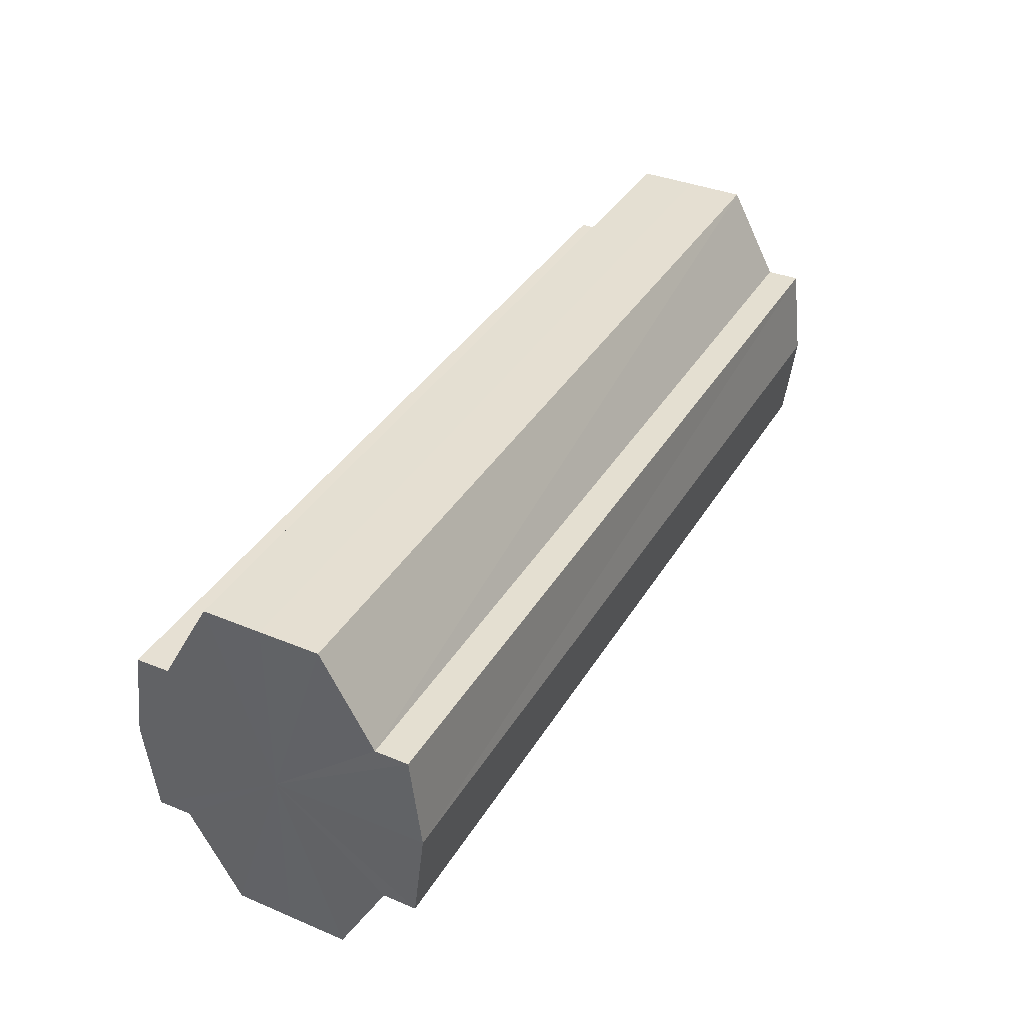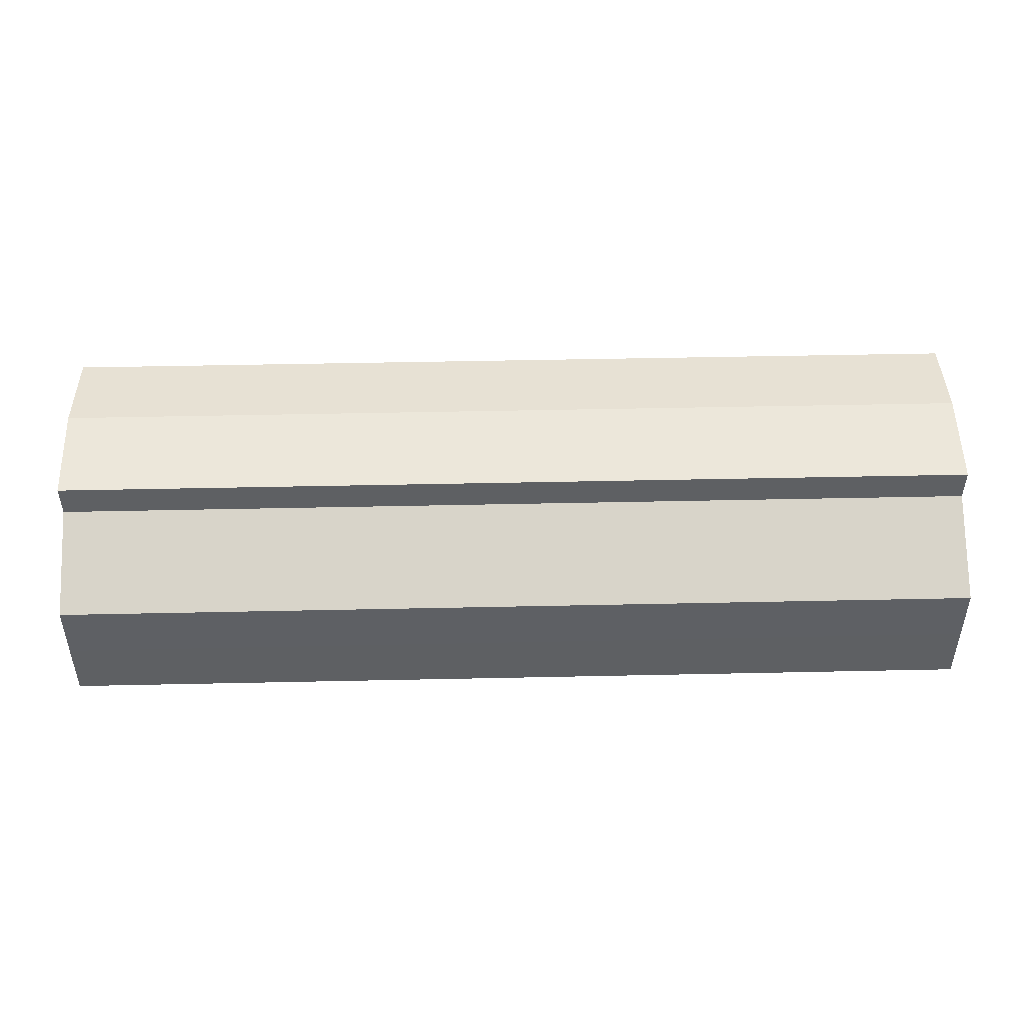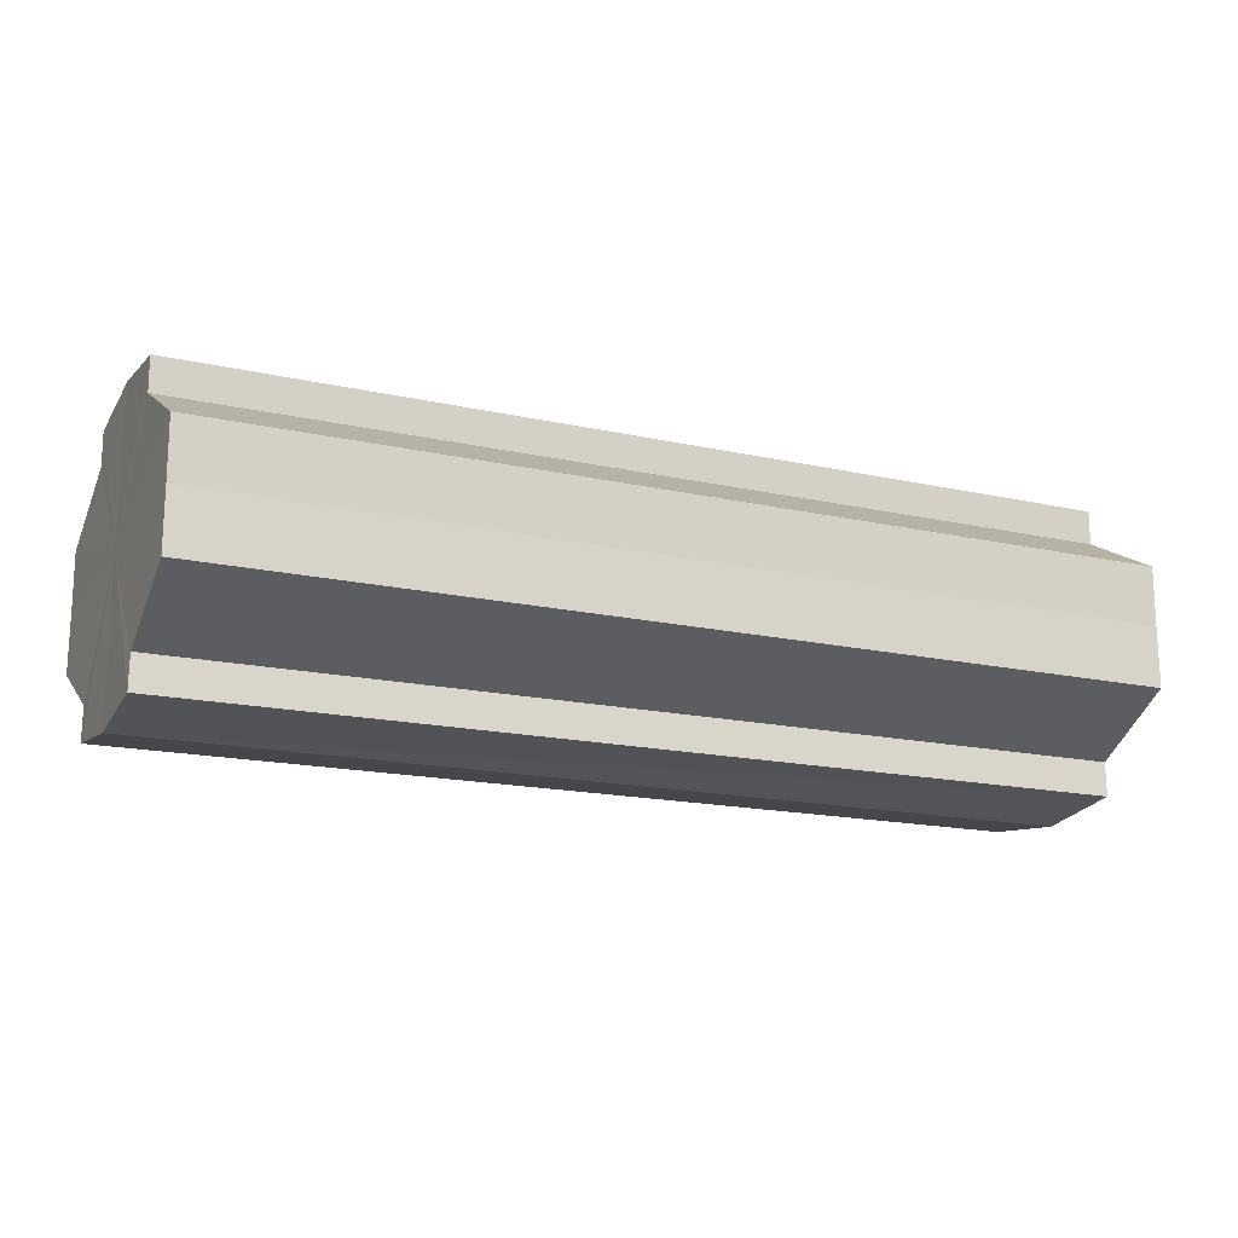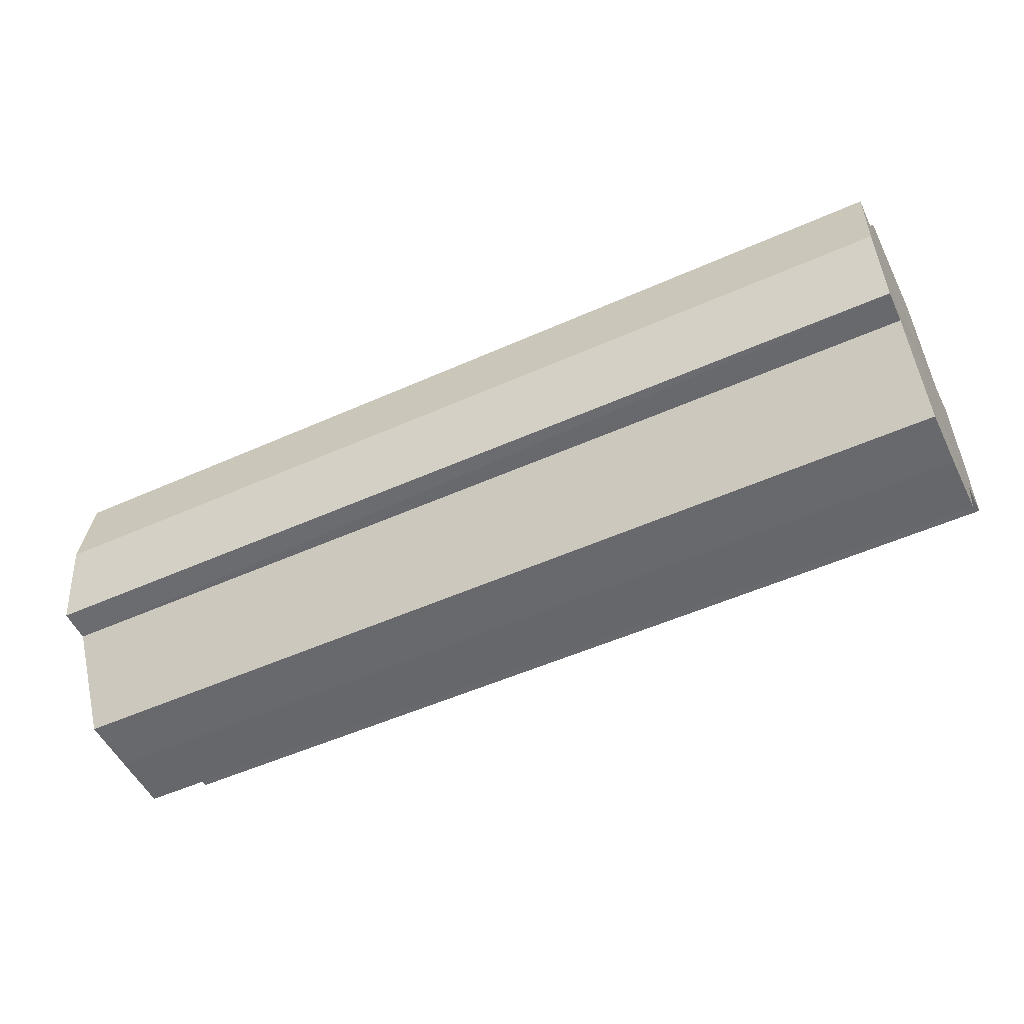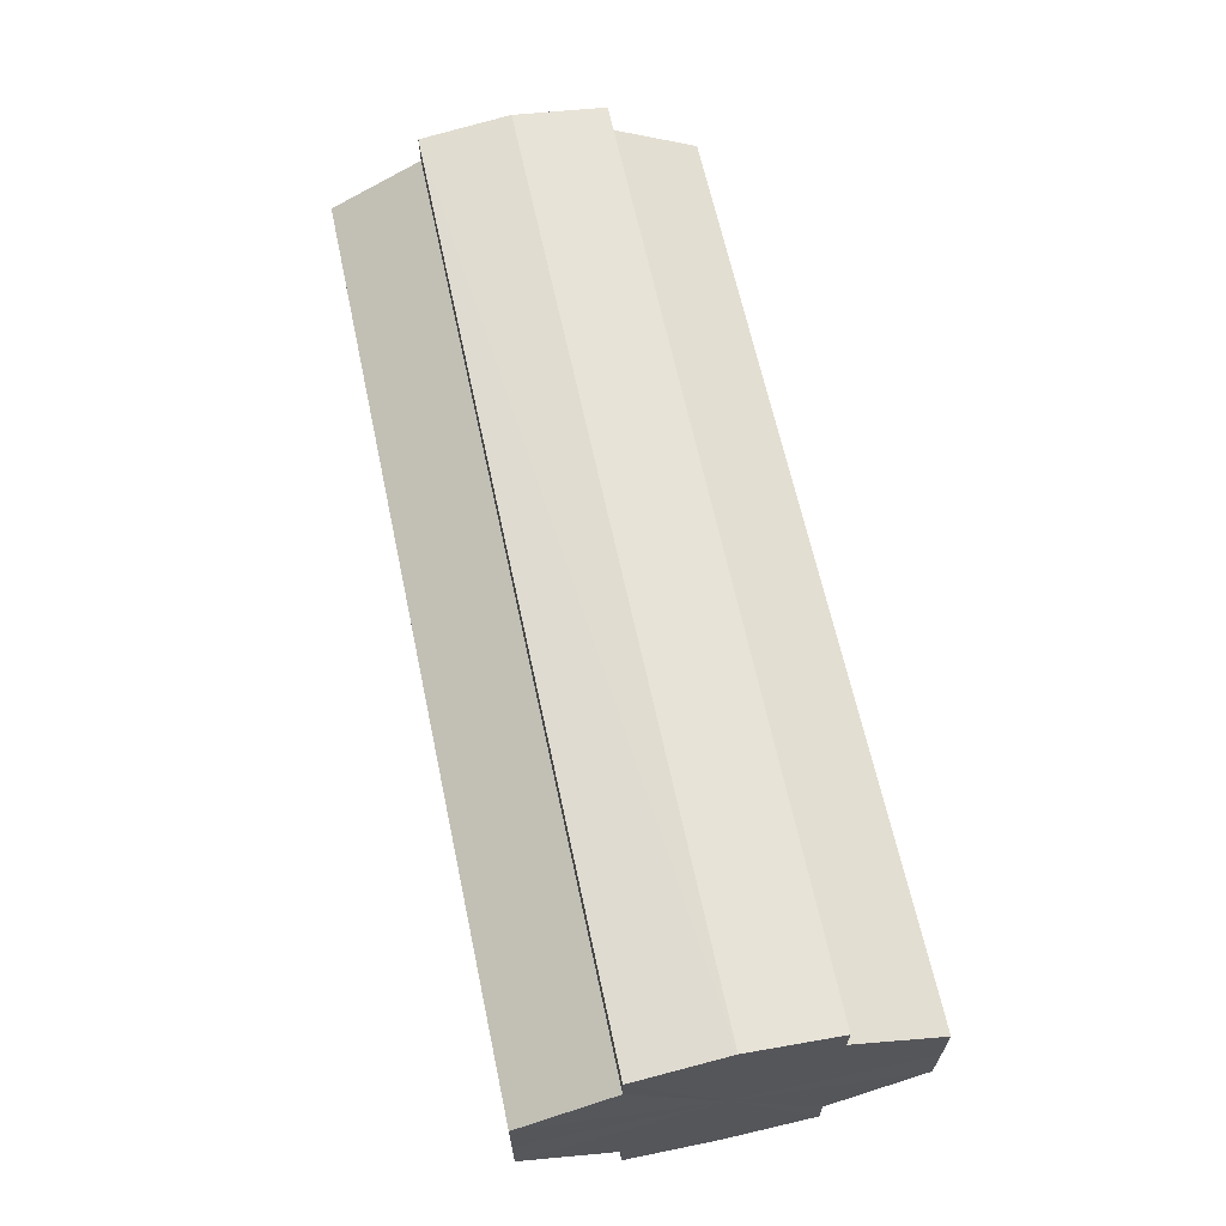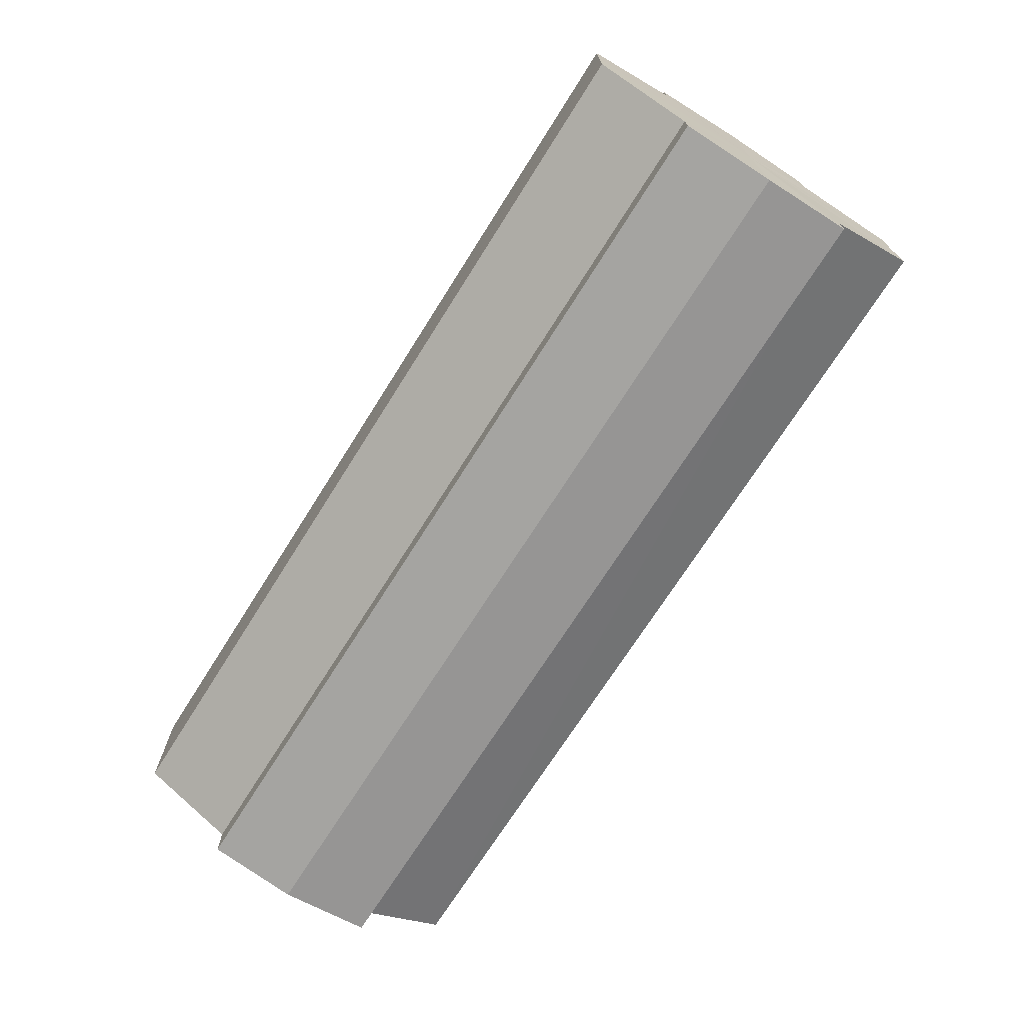
<metadata>
{"format":"obj","ext":"obj","renderer":"f3d","projection":"perspective","resolution":1024,"background":"white","views":[{"elev":37.5,"azim":117.8,"up":"+Y"},{"elev":46.9,"azim":-1.4,"up":"+Z"},{"elev":-16.9,"azim":-24.3,"up":"+Z"},{"elev":-52.7,"azim":25.6,"up":"+Y"},{"elev":64.4,"azim":-102.0,"up":"+Z"},{"elev":-70.7,"azim":-122.2,"up":"+Z"}]}
</metadata>
<code>
o 27625
v 2248 1885 23.61
v 2248 1885 23.6
v 2248 1885 23.61
v 2248 1885 23.6
v 2248 1885 23.6
v 2248 1885 23.59
v 2248 1885 23.6
v 2248 1885 23.62
v 2248 1885 23.62
v 2248 1885 23.62
v 2248 1885 23.62
v 2248 1885 23.62
v 2248 1885 23.62
v 2248 1885 23.62
v 2248 1885 23.62
v 2248 1885 23.62
v 2248 1885 23.62
v 2248 1885 23.61
v 2248 1885 23.61
v 2248 1885 23.6
v 2248 1885 23.6
v 2248 1885 23.6
v 2248 1885 23.6
v 2248 1885 23.59
v 2248 1885 23.59
v 2248 1885 23.61
v 2248 1885 23.6
v 2248 1885 23.59
v 2248 1885 23.6
v 2248 1885 23.61
v 2248 1885 23.62
v 2248 1885 23.62
v 2248 1885 23.59
v 2248 1885 23.59
v 2248 1885 23.59
v 2248 1885 23.6
v 2248 1885 23.59
v 2248 1885 23.59
v 2248 1885 23.6
v 2248 1885 23.59
v 2248 1885 23.59
v 2248 1885 23.59
v 2248 1885 23.59
v 2248 1885 23.61
v 2248 1885 23.62
v 2248 1885 23.62
v 2248 1885 23.62
v 2248 1885 23.63
v 2248 1885 23.62
v 2248 1885 23.62
v 2248 1885 23.62
v 2248 1885 23.62
v 2248 1885 23.62
v 2248 1885 23.63
v 2248 1885 23.62
v 2248 1885 23.61
v 2248 1885 23.62
v 2248 1885 23.62
v 2248 1885 23.63
v 2248 1885 23.6
v 2248 1885 23.61
v 2248 1885 23.62
v 2248 1885 23.63
v 2248 1885 23.62
v 2248 1885 23.63
v 2248 1885 23.6
v 2248 1885 23.6
v 2248 1885 23.59
v 2248 1885 23.6
v 2248 1885 23.59
v 2248 1885 23.6
v 2248 1885 23.6
v 2248 1885 23.6
v 2248 1885 23.61
v 2248 1885 23.6
v 2248 1885 23.62
v 2248 1885 23.61
v 2248 1885 23.62
v 2248 1885 23.62
v 2248 1885 23.62
v 2248 1885 23.62
v 2248 1885 23.61
v 2248 1885 23.61
v 2248 1885 23.6
v 2248 1885 23.62
v 2248 1885 23.6
v 2248 1885 23.62
v 2248 1885 23.59
v 2248 1885 23.62
v 2248 1885 23.59
v 2248 1885 23.63
v 2248 1885 23.59
v 2248 1885 23.62
v 2248 1885 23.6
v 2248 1885 23.62
v 2248 1885 23.6
v 2248 1885 23.62
v 2248 1885 23.61
f 1 2 3
f 2 4 5
f 4 6 7
f 8 1 9
f 10 8 11
f 12 10 13
f 13 14 15
f 15 16 17
f 17 18 19
f 19 20 21
f 21 22 23
f 23 24 25
f 26 24 27
f 26 28 24
f 26 27 29
f 26 29 30
f 26 30 31
f 26 31 32
f 26 33 28
f 34 33 35
f 26 36 33
f 37 38 34
f 26 39 36
f 40 41 37
f 41 42 43
f 26 44 39
f 26 45 44
f 26 46 45
f 26 47 46
f 26 48 47
f 26 49 48
f 26 32 49
f 50 47 51
f 52 53 50
f 54 49 55
f 56 57 52
f 58 59 54
f 60 61 56
f 62 63 58
f 63 64 65
f 66 67 60
f 68 69 66
f 70 71 68
f 71 72 73
f 72 74 75
f 74 76 77
f 76 78 79
f 78 80 81
f 82 83 84
f 82 85 83
f 82 84 86
f 82 87 85
f 82 86 88
f 82 89 87
f 82 88 90
f 82 91 89
f 82 90 92
f 82 93 91
f 82 92 94
f 82 95 93
f 82 94 96
f 82 97 95
f 82 96 98
f 82 98 97

</code>
